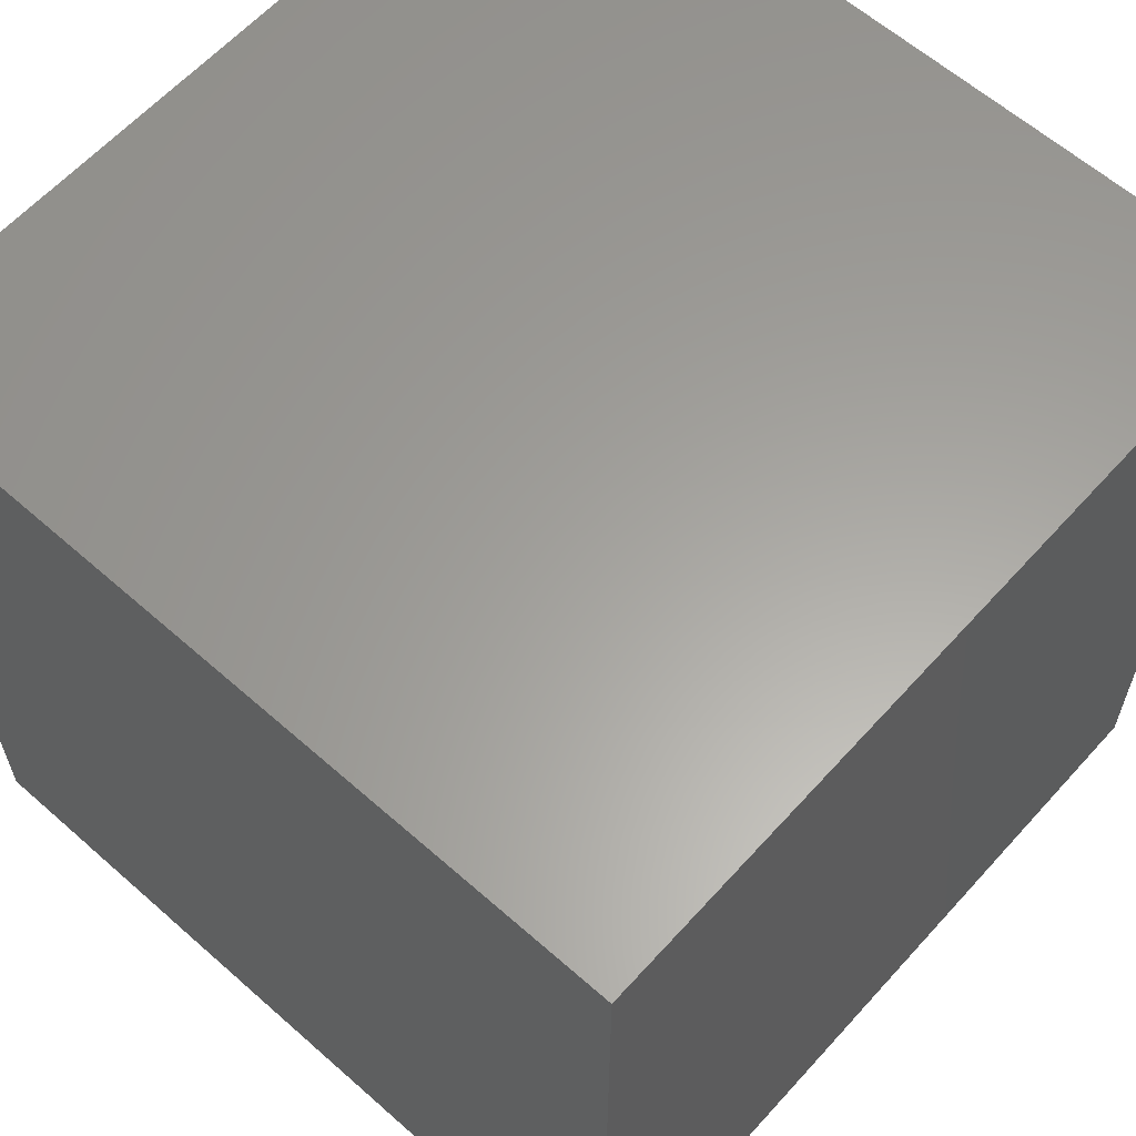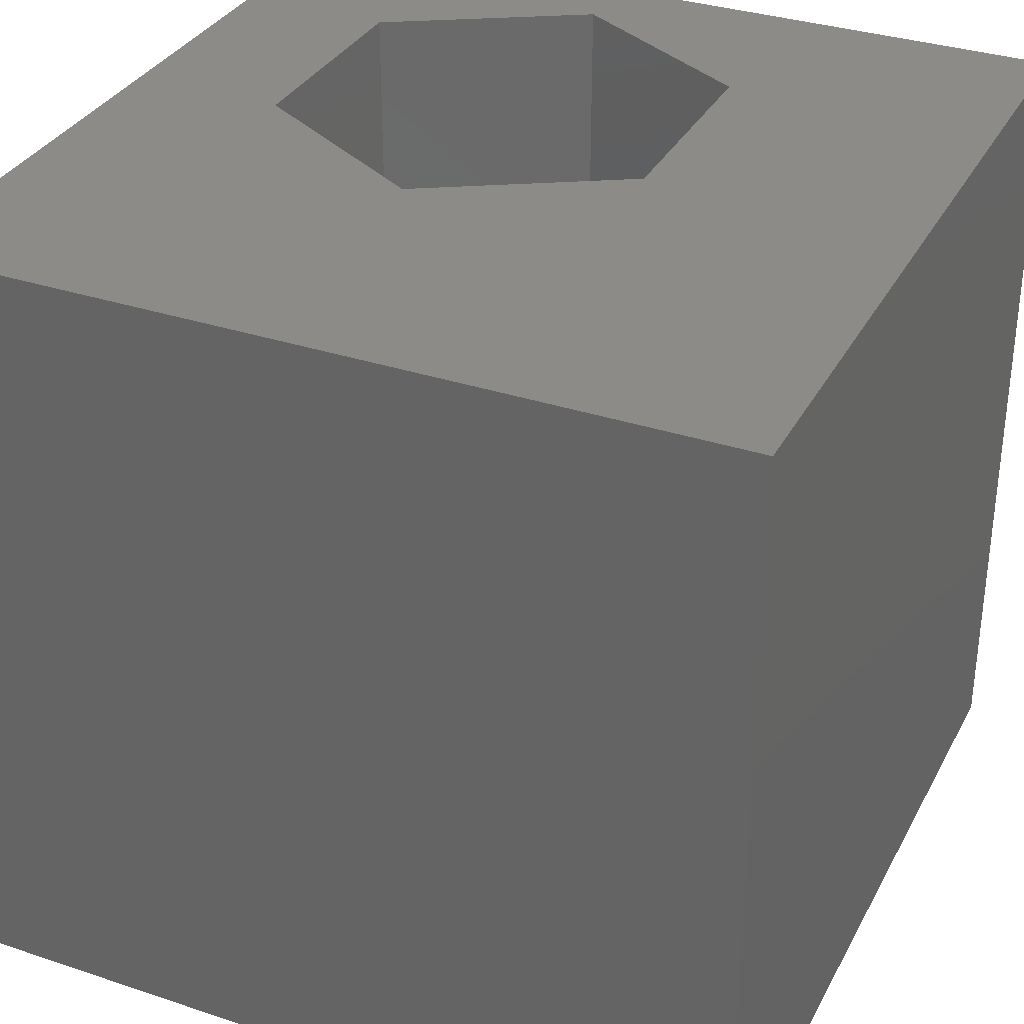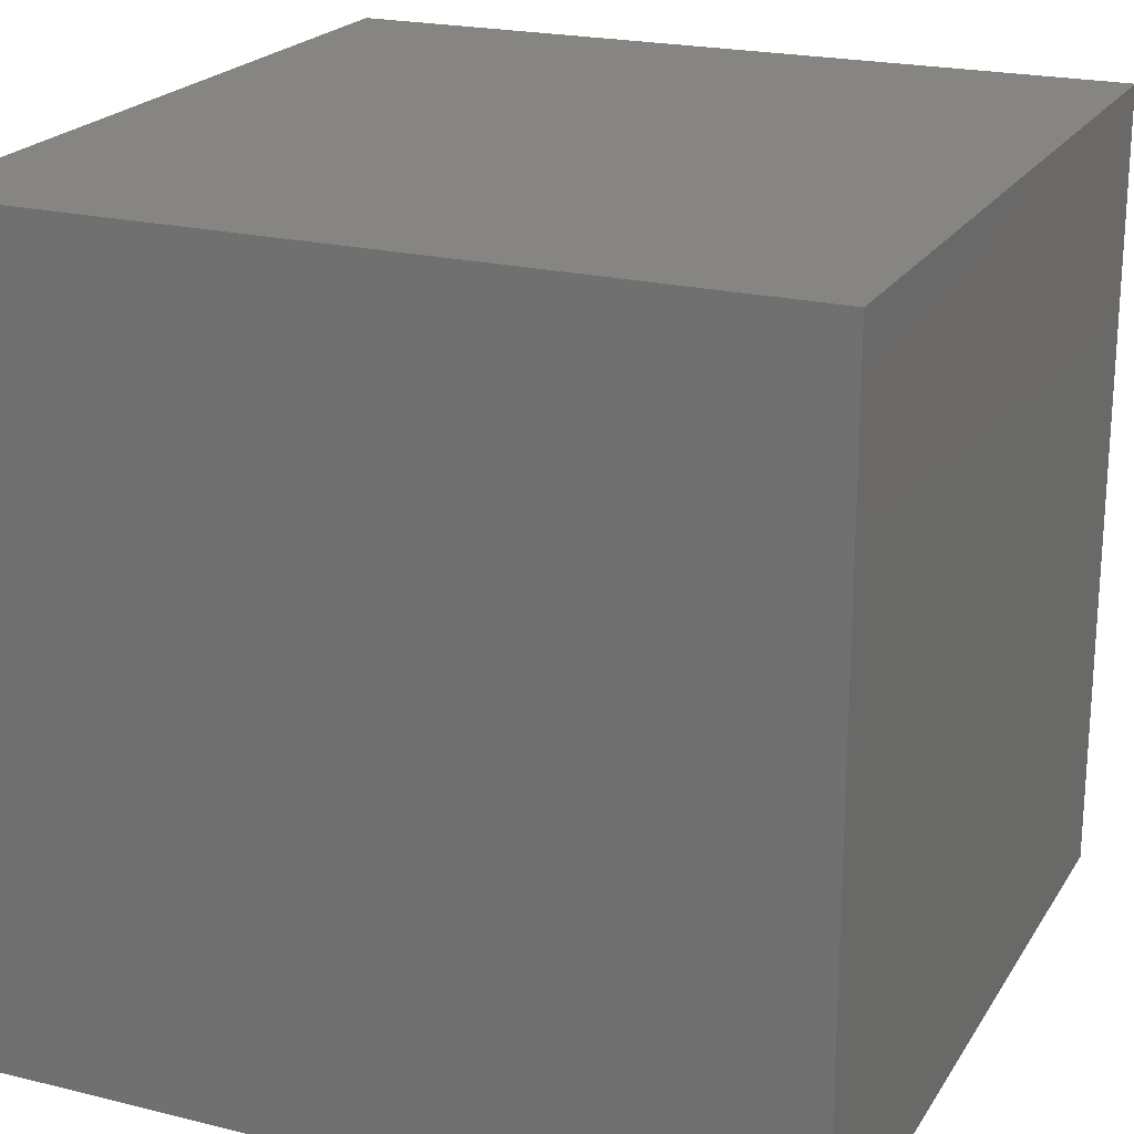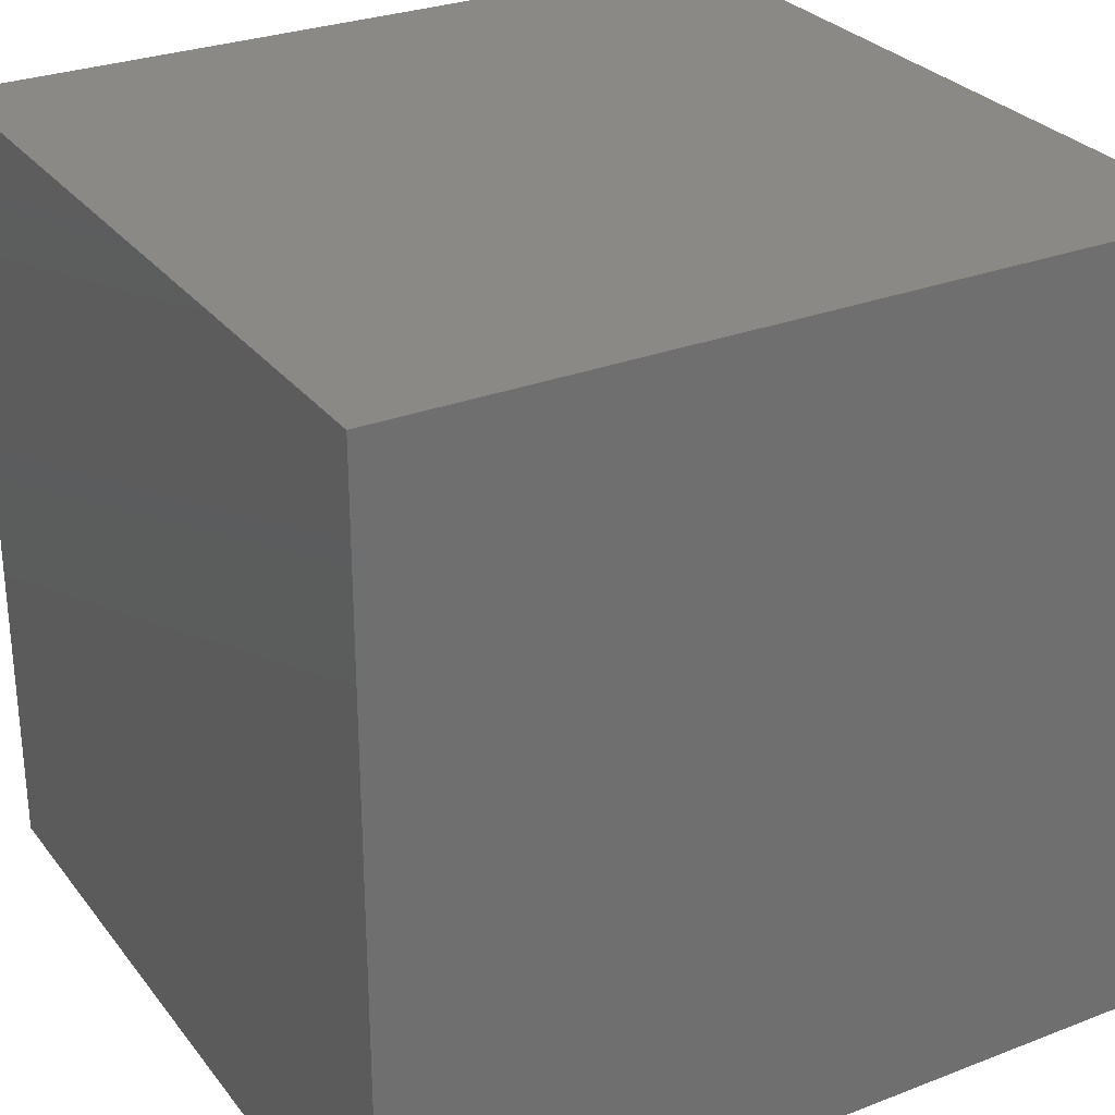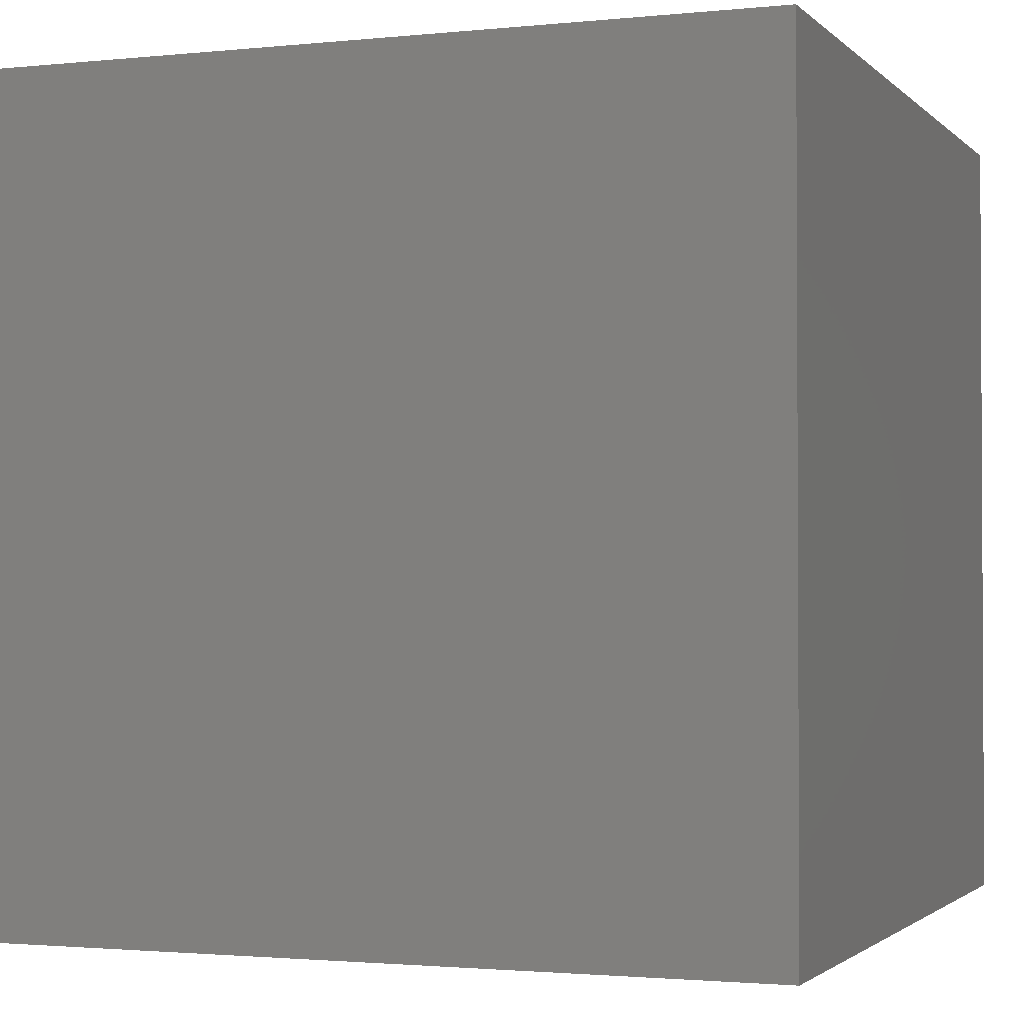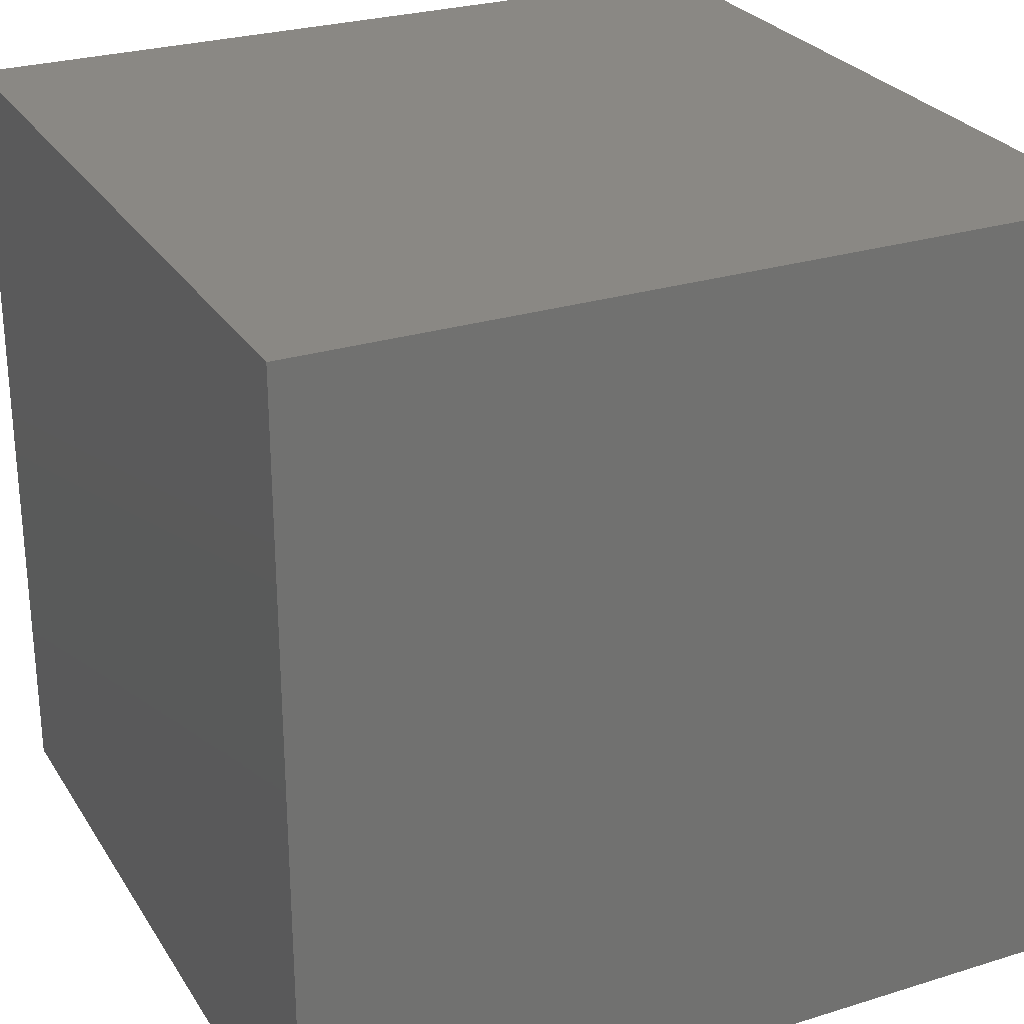
<metadata>
{"format":"stl","ext":"stl","renderer":"f3d","projection":"perspective","resolution":1024,"background":"white","views":[{"elev":61.4,"azim":131.9,"up":"+Y"},{"elev":33.4,"azim":-65.5,"up":"+Z"},{"elev":21.4,"azim":-156.4,"up":"+Y"},{"elev":28.7,"azim":150.0,"up":"+Y"},{"elev":-1.8,"azim":20.7,"up":"+Z"},{"elev":27.0,"azim":154.3,"up":"+Y"}]}
</metadata>
<code>
# stl→obj: 20 verts, 36 faces
v 0 10 10
v 0 10 0
v 0 0 10
v 0 0 0
v 10 10 10
v 9.095 5.722 10
v 10 0 10
v 7.722 3.343 10
v 4.975 3.343 10
v 3.601 5.722 10
v 4.975 8.101 10
v 7.722 8.101 10
v 10 10 0
v 10 0 0
v 3.601 5.722 7.025
v 4.975 8.101 7.025
v 7.722 8.101 7.025
v 9.095 5.722 7.025
v 7.722 3.343 7.025
v 4.975 3.343 7.025
f 1 2 3
f 3 2 4
f 5 6 7
f 7 6 8
f 7 8 3
f 8 9 3
f 3 9 10
f 3 10 1
f 1 10 11
f 1 11 5
f 5 11 12
f 5 12 6
f 13 5 14
f 14 5 7
f 2 13 4
f 4 13 14
f 5 13 1
f 1 13 2
f 14 7 4
f 4 7 3
f 15 16 10
f 10 16 11
f 16 17 11
f 11 17 12
f 17 18 12
f 12 18 6
f 18 19 6
f 6 19 8
f 19 20 8
f 8 20 9
f 20 15 9
f 9 15 10
f 20 19 15
f 15 19 18
f 15 18 16
f 16 18 17

</code>
